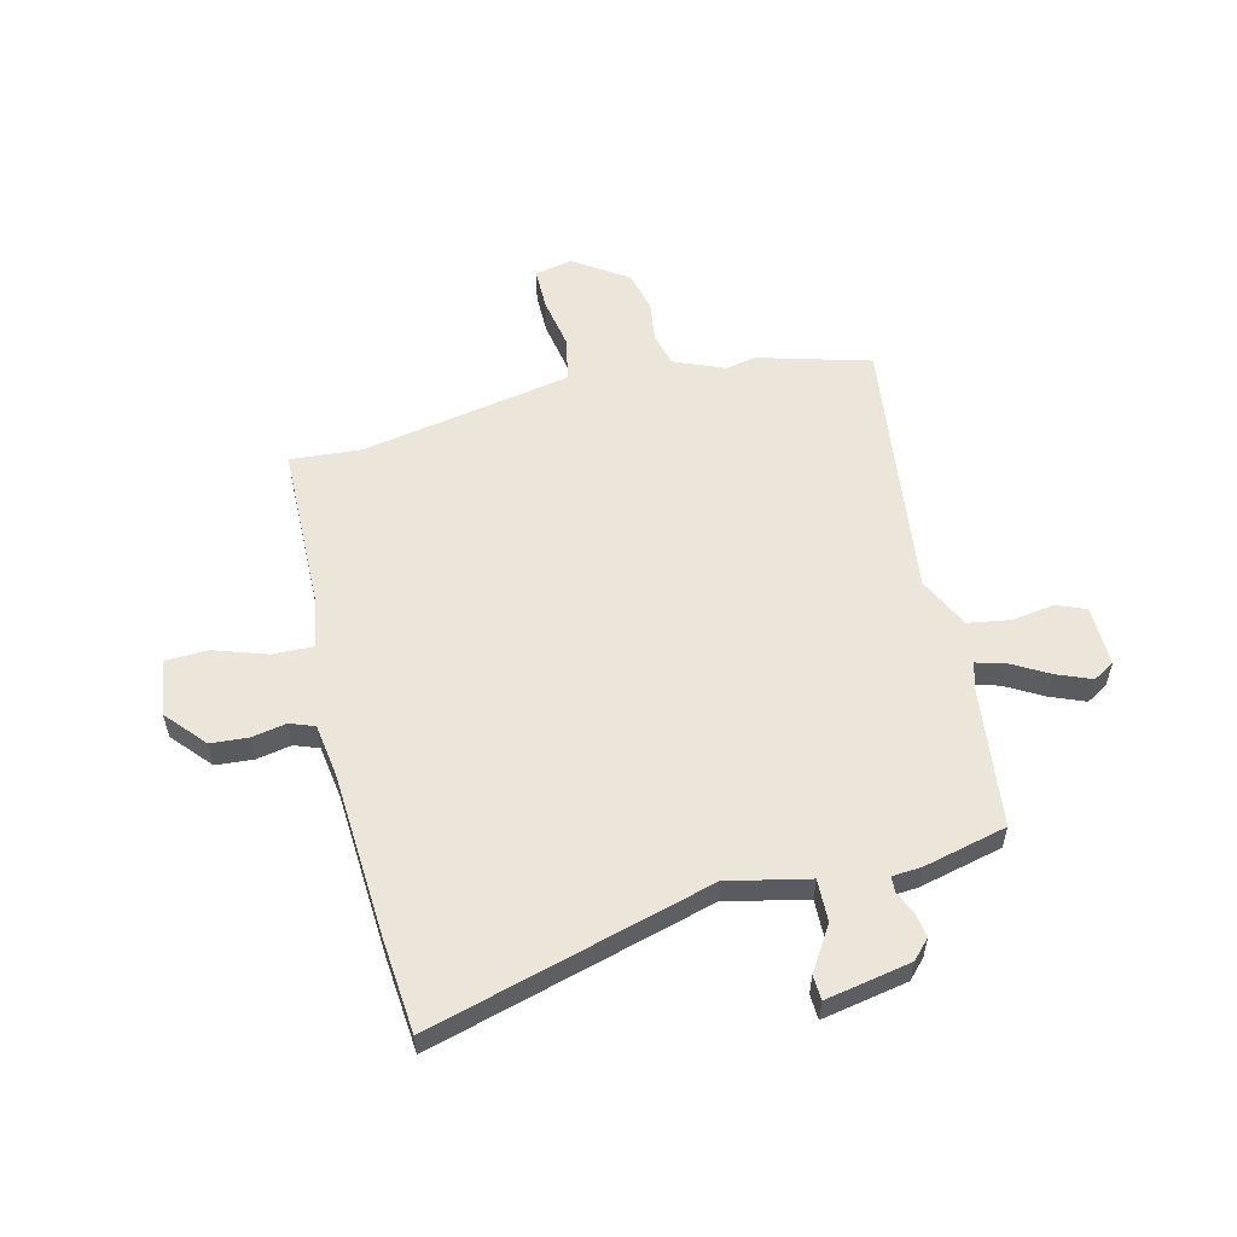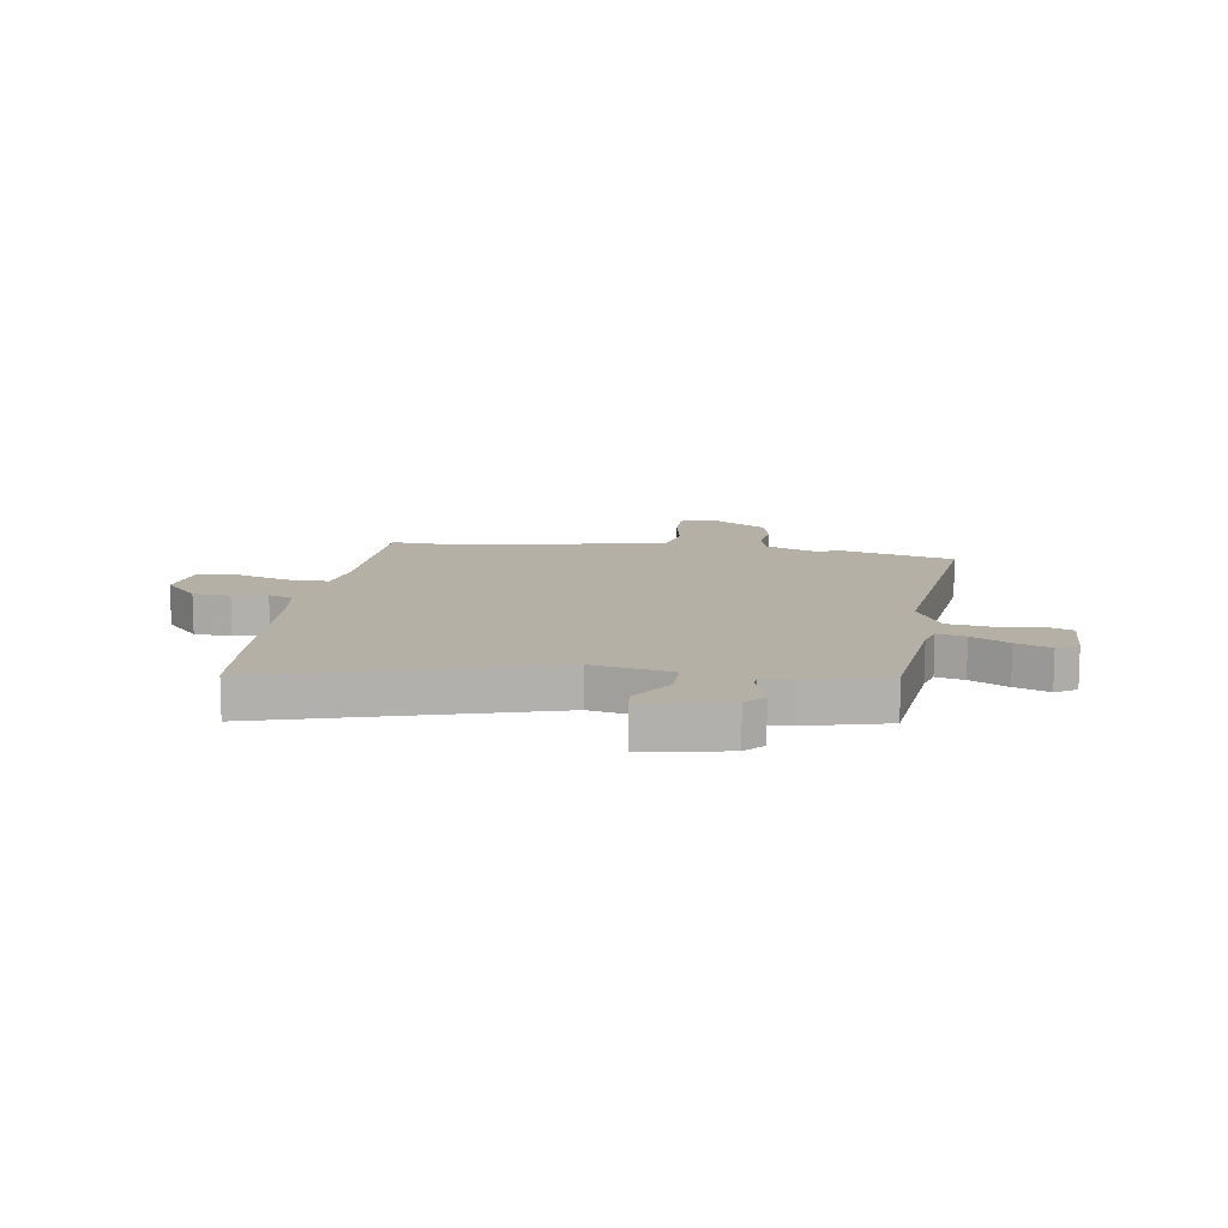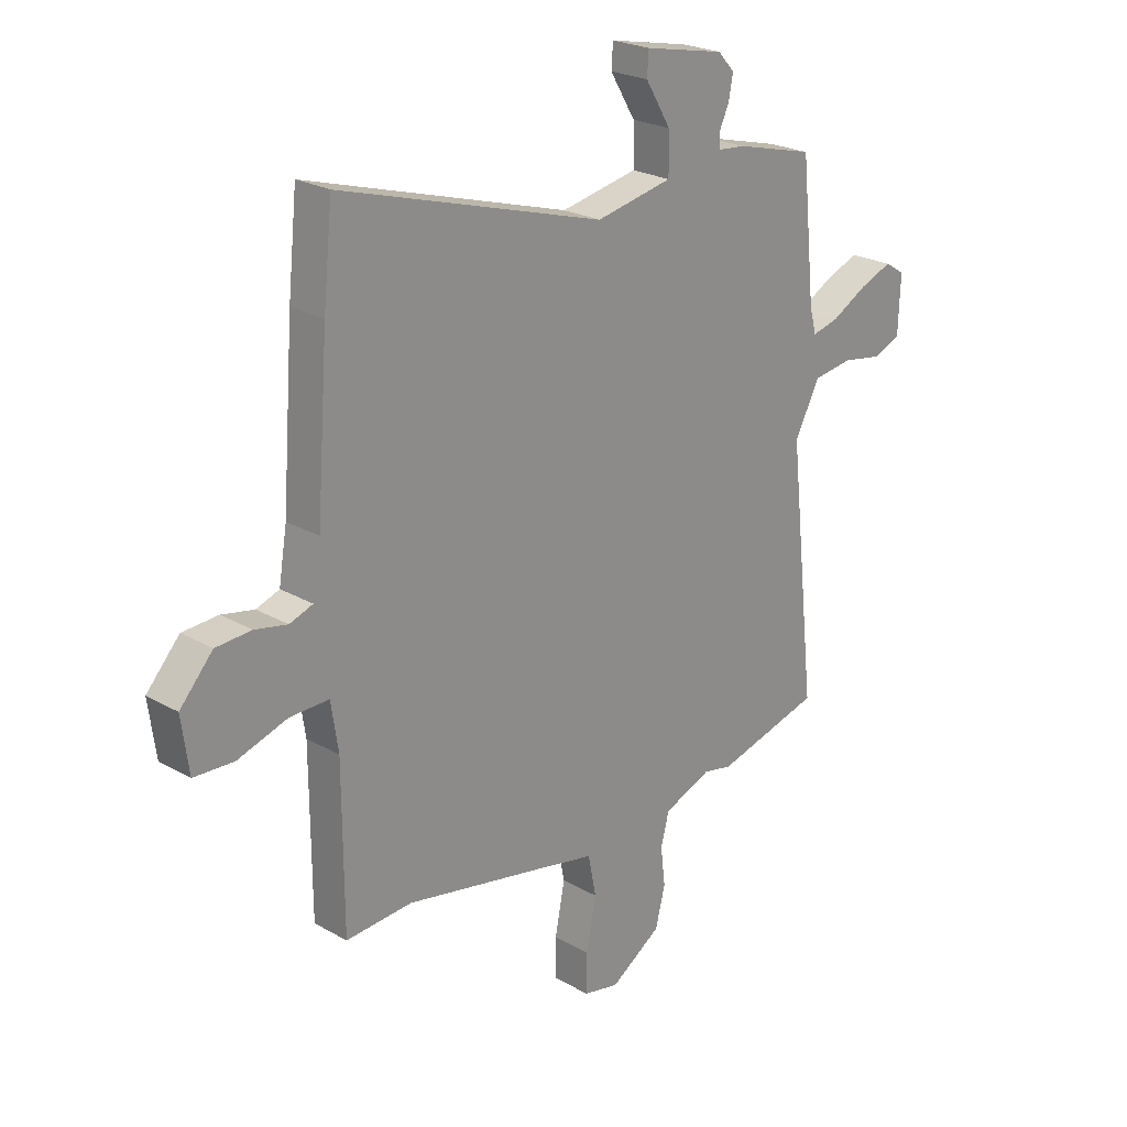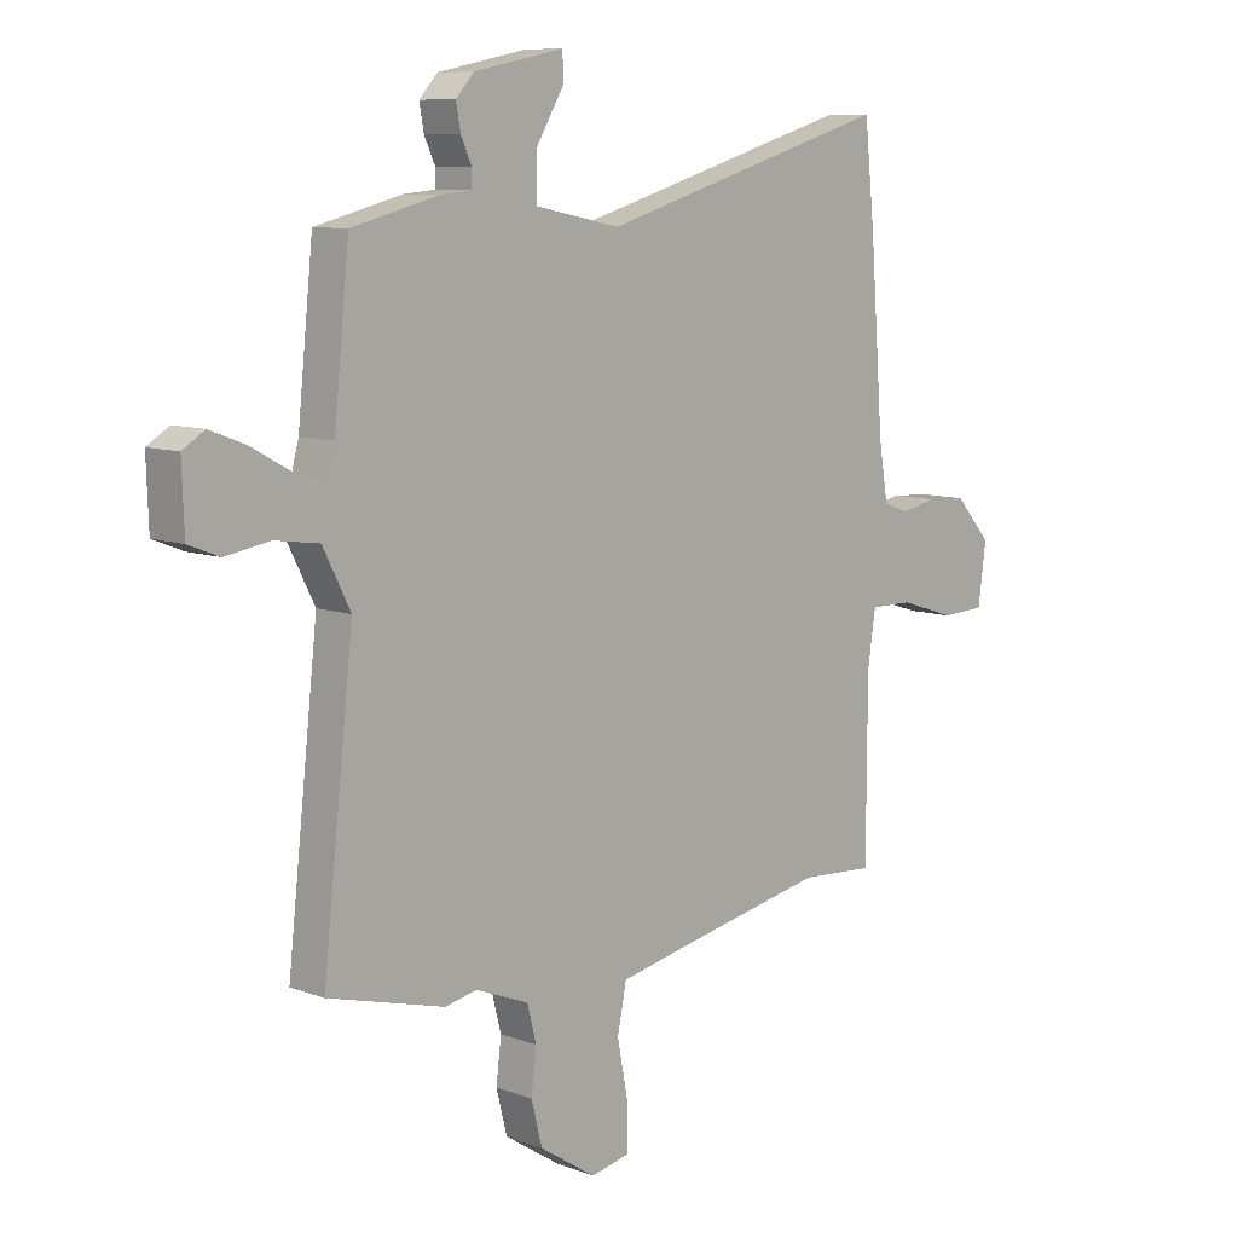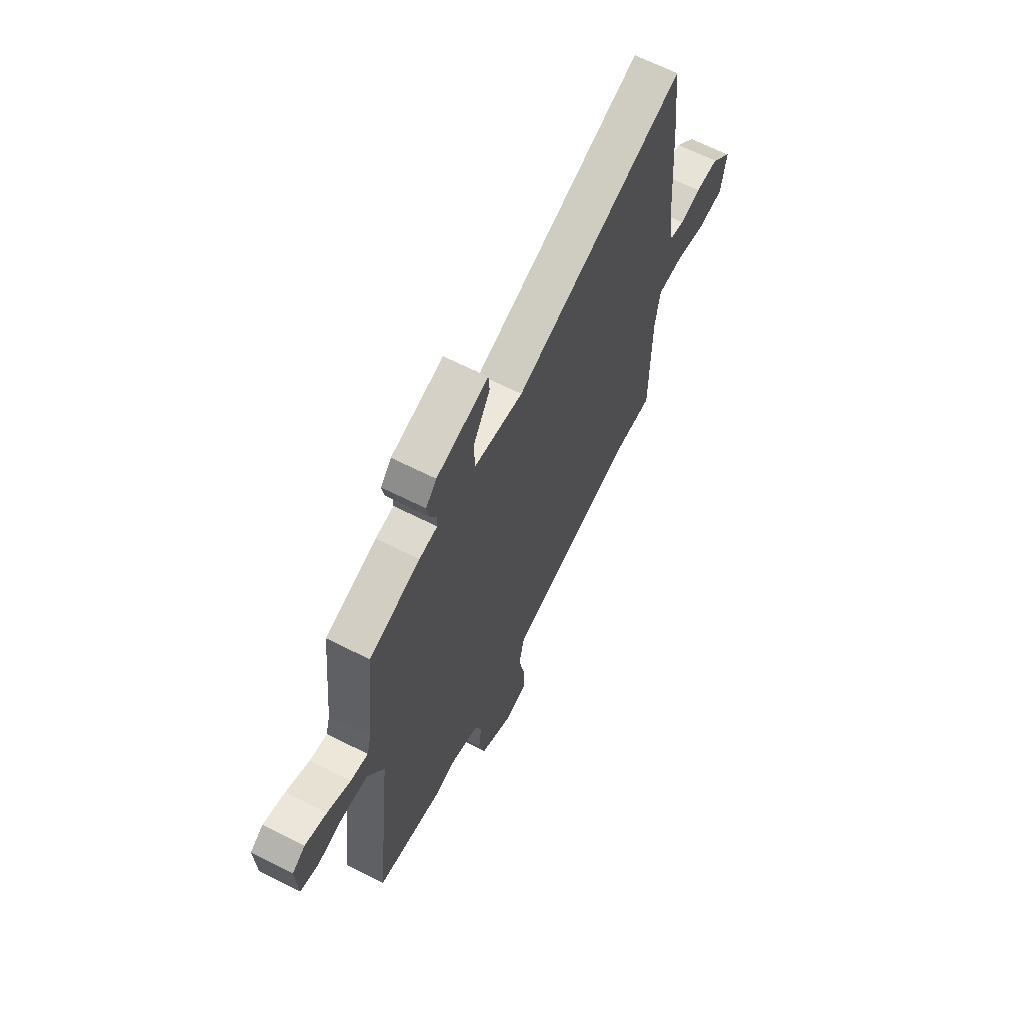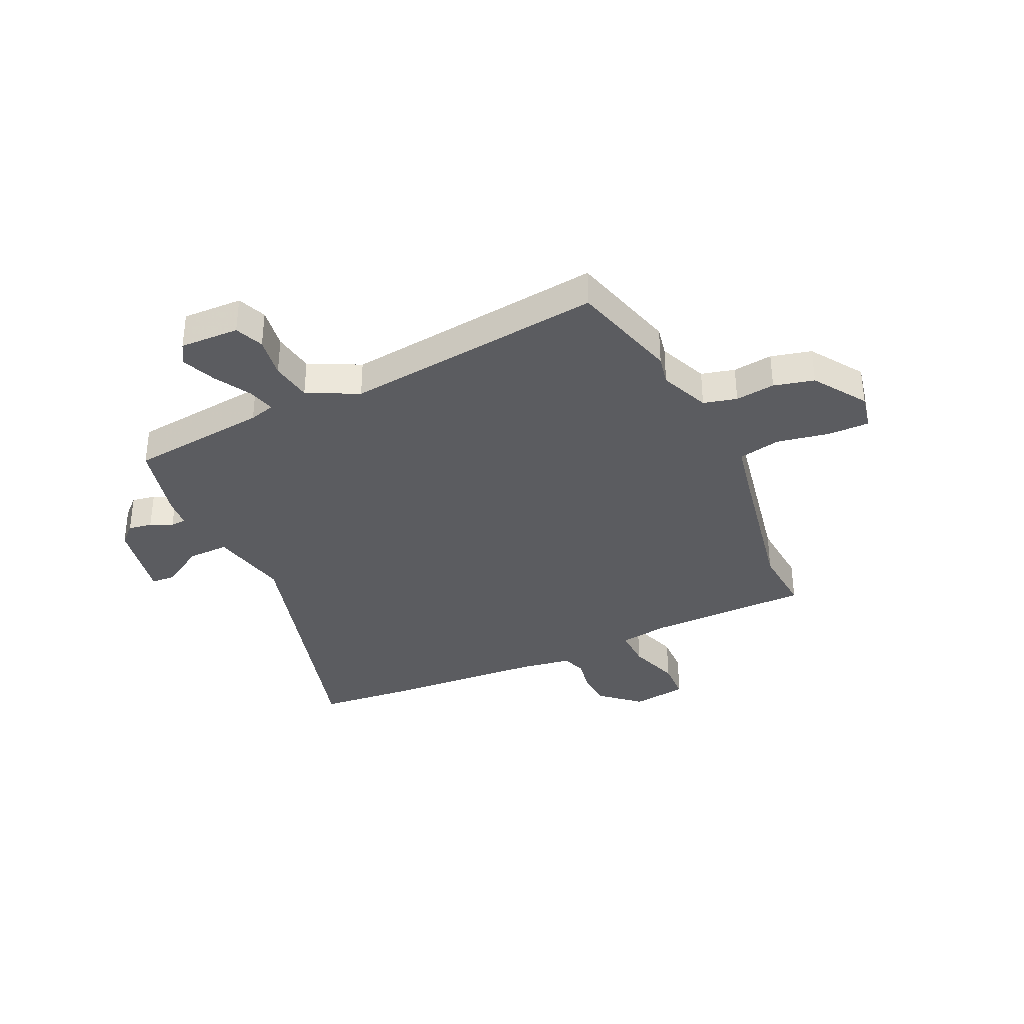
<metadata>
{"format":"obj","ext":"obj","renderer":"f3d","projection":"perspective","resolution":1024,"background":"white","views":[{"elev":56.3,"azim":-12.9,"up":"+Y"},{"elev":11.7,"azim":8.9,"up":"+Y"},{"elev":23.6,"azim":-46.3,"up":"+Z"},{"elev":9.0,"azim":134.7,"up":"+Z"},{"elev":66.0,"azim":116.9,"up":"+Z"},{"elev":-35.1,"azim":115.5,"up":"+Y"}]}
</metadata>
<code>
v -0.377 0.07 -0.492
v -0.506 0.07 -0.5
v -0.507 0.07 -0.195
v -0.521 0.07 -0.103
v -0.597 0.07 -0.104
v -0.694 0.07 -0.135
v -0.771 0.07 -0.131
v -0.785 0.07 -0.027
v -0.721 0.07 0.044
v -0.652 0.07 0.048
v -0.589 0.07 0.035
v -0.544 0.07 0.051
v -0.528 0.07 0.147
v -0.505 0.07 0.451
v -0.487 0.07 0.623
v 0.026 0.07 0.472
v 0.175 0.07 0.502
v 0.174 0.07 0.579
v 0.125 0.07 0.66
v 0.128 0.07 0.705
v 0.284 0.07 0.673
v 0.316 0.07 0.638
v 0.308 0.07 0.594
v 0.289 0.07 0.553
v 0.29 0.07 0.524
v 0.344 0.07 0.519
v 0.496 0.07 0.48
v 0.523 0.07 0.22
v 0.536 0.07 0.172
v 0.588 0.07 0.185
v 0.657 0.07 0.223
v 0.721 0.07 0.248
v 0.76 0.07 0.224
v 0.756 0.07 0.113
v 0.702 0.07 0.092
v 0.624 0.07 0.105
v 0.547 0.07 0.094
v 0.499 0.07 0
v 0.553 0.07 -0.486
v 0.348 0.07 -0.54
v 0.292 0.07 -0.528
v 0.199 0.07 -0.565
v 0.183 0.07 -0.627
v 0.192 0.07 -0.701
v 0.173 0.07 -0.776
v 0.074 0.07 -0.84
v 0.005 0.07 -0.825
v 0.006 0.07 -0.748
v 0.025 0.07 -0.65
v 0.009 0.07 -0.571
v -0.095 0.07 -0.549
v -0.377 0 -0.492
v -0.506 0 -0.5
v -0.507 0 -0.195
v -0.521 0 -0.103
v -0.597 0 -0.104
v -0.694 0 -0.135
v -0.771 0 -0.131
v -0.785 0 -0.027
v -0.721 0 0.044
v -0.652 0 0.048
v -0.589 0 0.035
v -0.544 0 0.051
v -0.528 0 0.147
v -0.505 0 0.451
v -0.487 0 0.623
v 0.026 0 0.472
v 0.175 0 0.502
v 0.174 0 0.579
v 0.125 0 0.66
v 0.128 0 0.705
v 0.284 0 0.673
v 0.316 0 0.638
v 0.308 0 0.594
v 0.289 0 0.553
v 0.29 0 0.524
v 0.344 0 0.519
v 0.496 0 0.48
v 0.523 0 0.22
v 0.536 0 0.172
v 0.588 0 0.185
v 0.657 0 0.223
v 0.721 0 0.248
v 0.76 0 0.224
v 0.756 0 0.113
v 0.702 0 0.092
v 0.624 0 0.105
v 0.547 0 0.094
v 0.499 0 0
v 0.553 0 -0.486
v 0.348 0 -0.54
v 0.292 0 -0.528
v 0.199 0 -0.565
v 0.183 0 -0.627
v 0.192 0 -0.701
v 0.173 0 -0.776
v 0.074 0 -0.84
v 0.005 0 -0.825
v 0.006 0 -0.748
v 0.025 0 -0.65
v 0.009 0 -0.571
v -0.095 0 -0.549
f 46 47 48 49
f 46 49 50
f 43 44 45 46
f 42 43 46 50
f 41 42 50 51
f 38 39 40 41
f 33 34 35 36
f 33 36 37
f 30 31 32 33
f 29 30 33 37
f 28 29 37 38
f 25 26 27 28
f 21 22 23 24
f 21 24 25
f 18 19 20 21
f 17 18 21 25
f 16 17 25 28
f 13 14 15 16
f 12 13 16 28
f 8 9 10 11
f 6 7 8 11
f 5 6 11 12
f 4 5 12 28
f 1 2 3
f 28 38 41 51
f 4 28 51
f 1 3 4 51
f 100 99 98 97
f 101 100 97
f 97 96 95 94
f 101 97 94 93
f 102 101 93 92
f 92 91 90 89
f 87 86 85 84
f 88 87 84
f 84 83 82 81
f 88 84 81 80
f 89 88 80 79
f 79 78 77 76
f 75 74 73 72
f 76 75 72
f 72 71 70 69
f 76 72 69 68
f 79 76 68 67
f 67 66 65 64
f 79 67 64 63
f 62 61 60 59
f 62 59 58 57
f 63 62 57 56
f 79 63 56 55
f 54 53 52
f 102 92 89 79
f 102 79 55
f 102 55 54 52
f 1 52 53 2
f 2 53 54 3
f 3 54 55 4
f 4 55 56 5
f 5 56 57 6
f 6 57 58 7
f 7 58 59 8
f 8 59 60 9
f 9 60 61 10
f 10 61 62 11
f 11 62 63 12
f 12 63 64 13
f 13 64 65 14
f 14 65 66 15
f 15 66 67 16
f 16 67 68 17
f 17 68 69 18
f 18 69 70 19
f 19 70 71 20
f 20 71 72 21
f 21 72 73 22
f 22 73 74 23
f 23 74 75 24
f 24 75 76 25
f 25 76 77 26
f 26 77 78 27
f 27 78 79 28
f 28 79 80 29
f 29 80 81 30
f 30 81 82 31
f 31 82 83 32
f 32 83 84 33
f 33 84 85 34
f 34 85 86 35
f 35 86 87 36
f 36 87 88 37
f 37 88 89 38
f 38 89 90 39
f 39 90 91 40
f 40 91 92 41
f 41 92 93 42
f 42 93 94 43
f 43 94 95 44
f 44 95 96 45
f 45 96 97 46
f 46 97 98 47
f 47 98 99 48
f 48 99 100 49
f 49 100 101 50
f 50 101 102 51
f 51 102 52 1

</code>
